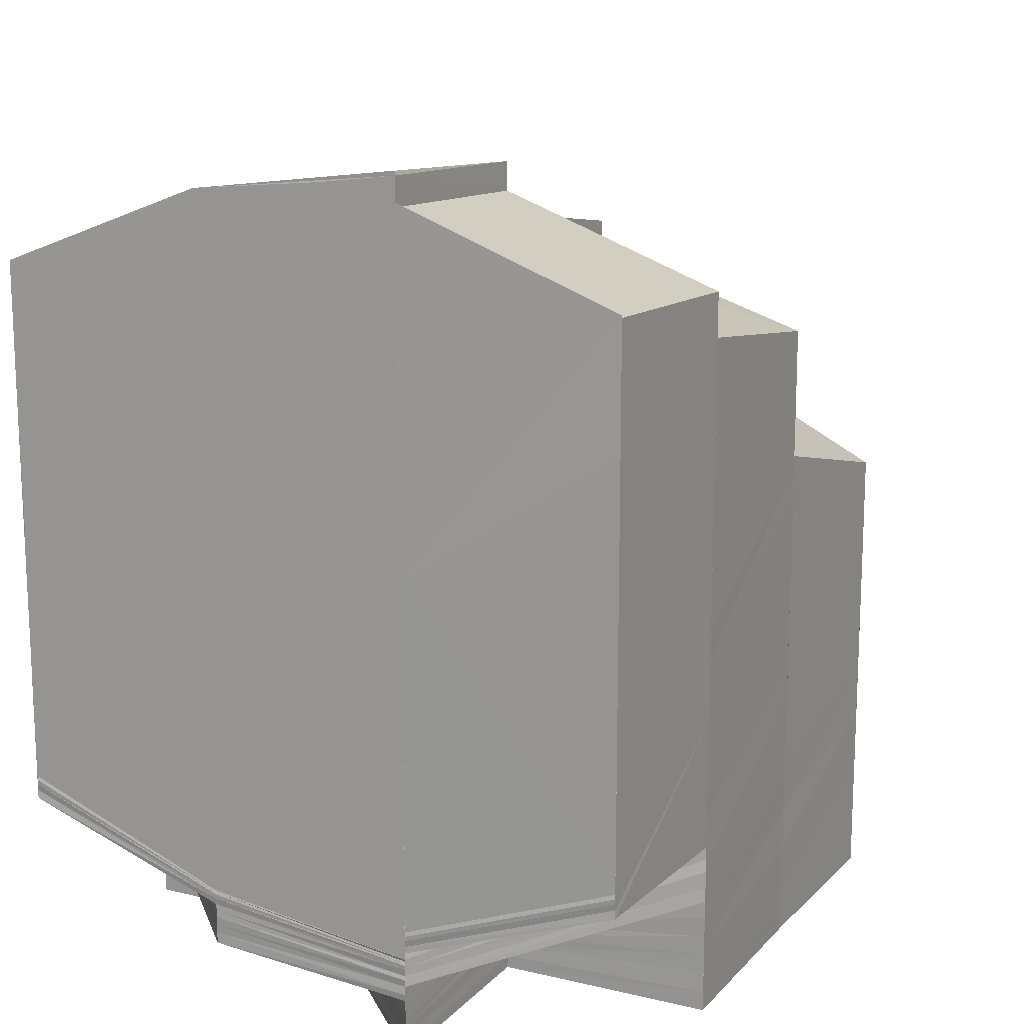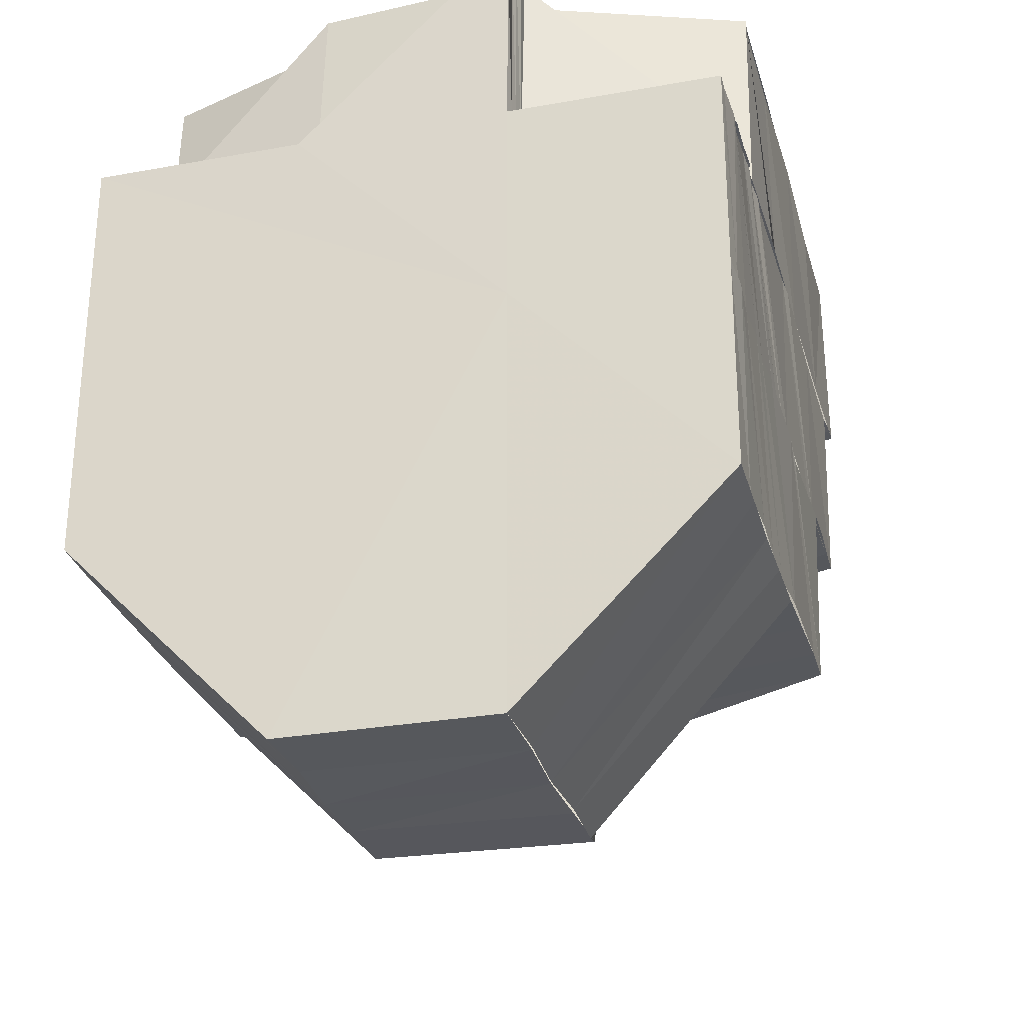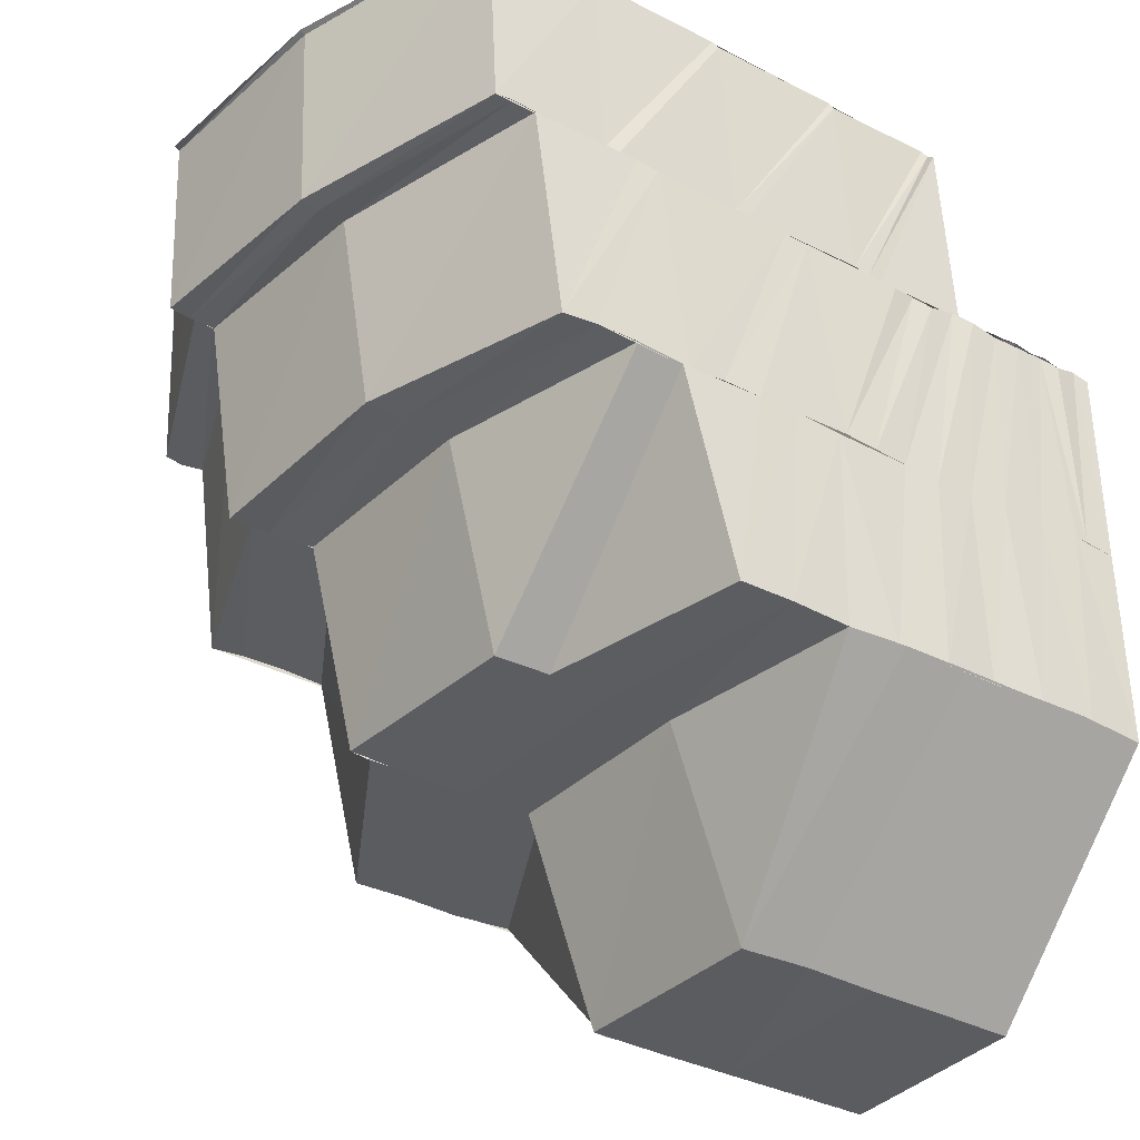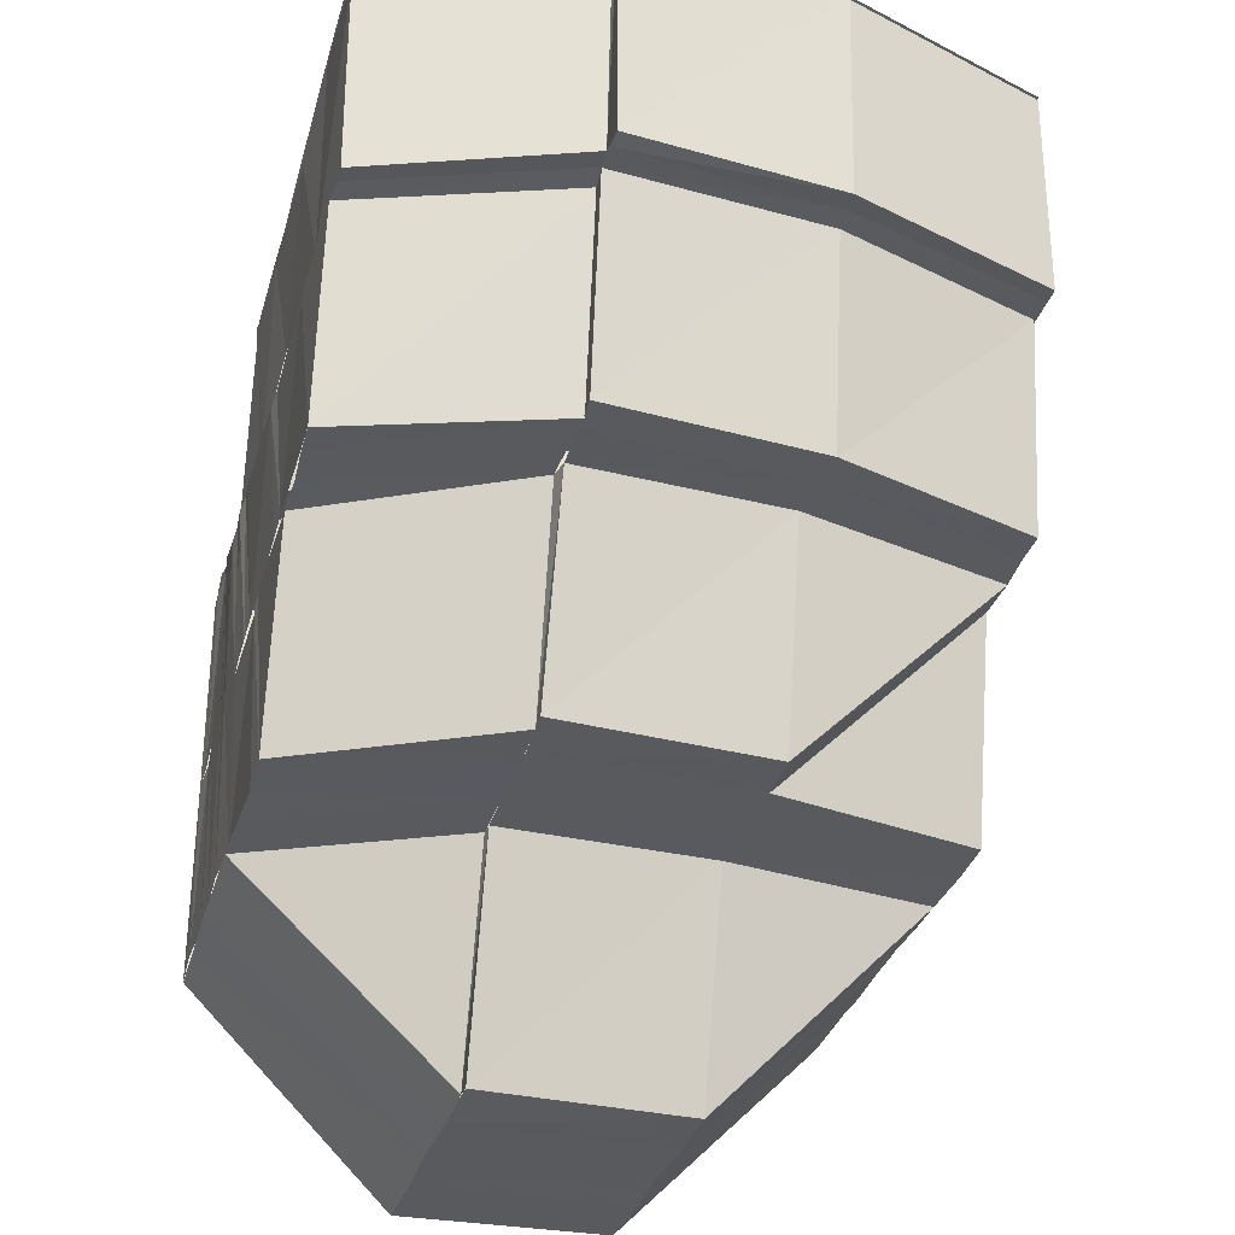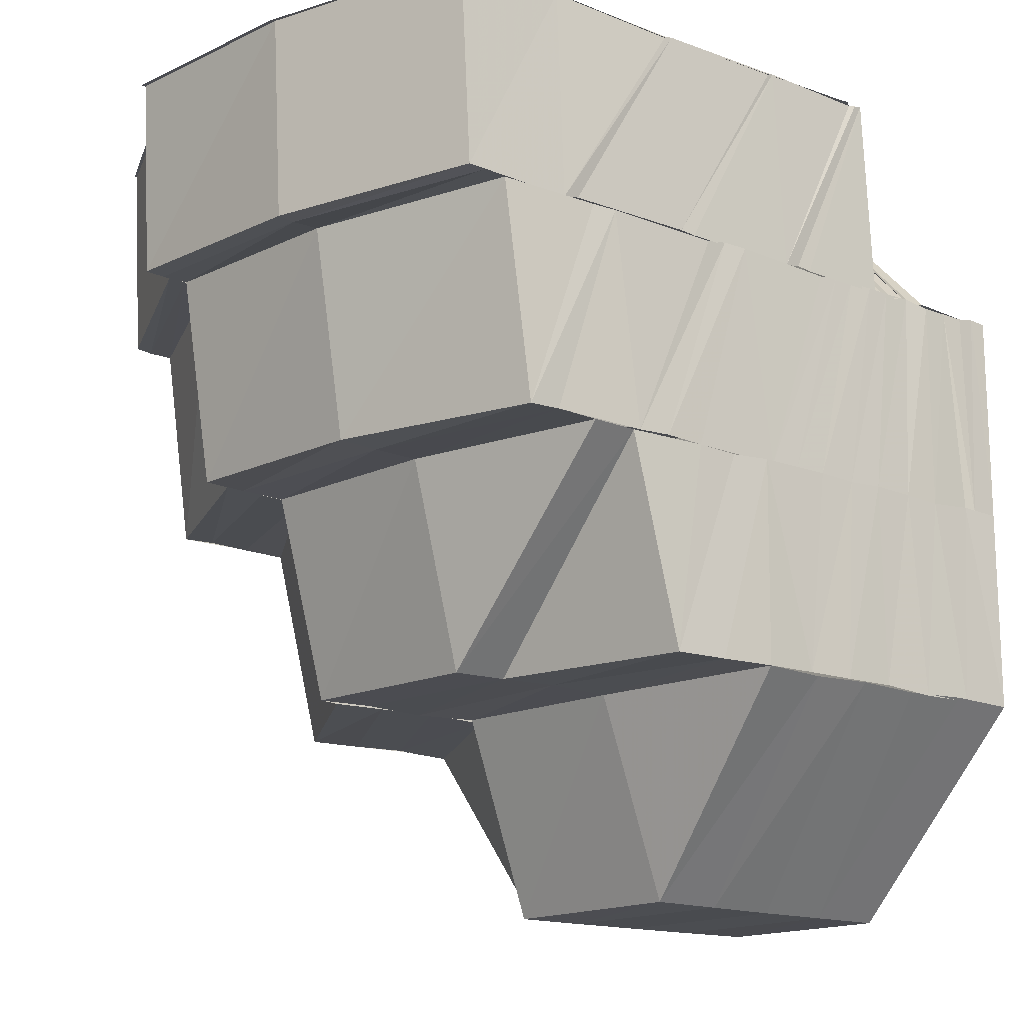
<metadata>
{"format":"obj","ext":"obj","renderer":"f3d","projection":"perspective","resolution":1024,"background":"white","views":[{"elev":15.0,"azim":-152.9,"up":"+Z"},{"elev":-28.3,"azim":-165.0,"up":"+Y"},{"elev":-35.3,"azim":55.8,"up":"+Y"},{"elev":-31.5,"azim":-15.0,"up":"+Y"},{"elev":-15.8,"azim":52.4,"up":"+Y"}]}
</metadata>
<code>
o 2876
v 2212 1884 14.56
v 2212 1884 14.56
v 2212 1884 14.56
v 2212 1884 14.56
v 2212 1884 14.55
v 2212 1884 14.56
v 2212 1884 14.55
v 2212 1884 14.55
v 2212 1884 14.55
v 2212 1884 14.56
v 2212 1884 14.56
v 2212 1884 14.56
v 2212 1884 14.55
v 2212 1884 14.56
v 2212 1884 14.56
v 2212 1884 14.55
v 2212 1884 14.55
v 2212 1884 14.55
v 2212 1884 14.55
v 2212 1884 14.55
v 2212 1884 14.55
v 2212 1884 14.55
v 2212 1884 14.55
v 2212 1884 14.55
v 2212 1884 14.55
v 2212 1884 14.54
v 2212 1884 14.55
v 2212 1884 14.55
v 2212 1884 14.55
v 2212 1884 14.54
v 2212 1884 14.54
v 2212 1884 14.53
v 2212 1884 14.54
v 2212 1884 14.53
v 2212 1884 14.53
v 2212 1884 14.53
v 2212 1884 14.53
v 2212 1884 14.53
v 2212 1884 14.53
v 2212 1884 14.52
v 2212 1884 14.53
v 2212 1884 14.52
v 2212 1884 14.53
v 2212 1884 14.52
v 2212 1884 14.53
v 2212 1884 14.53
v 2212 1884 14.53
v 2212 1884 14.54
v 2212 1884 14.54
v 2212 1884 14.54
v 2212 1884 14.52
v 2212 1884 14.52
v 2212 1884 14.53
v 2212 1884 14.52
v 2212 1884 14.52
v 2212 1884 14.52
v 2212 1884 14.52
v 2212 1884 14.52
v 2212 1884 14.52
v 2212 1884 14.52
v 2212 1884 14.52
v 2212 1884 14.52
v 2212 1884 14.52
v 2212 1884 14.52
v 2212 1884 14.52
v 2212 1884 14.52
v 2212 1884 14.52
v 2212 1884 14.52
v 2212 1884 14.52
v 2212 1884 14.52
v 2212 1884 14.52
v 2212 1884 14.52
v 2212 1884 14.52
v 2212 1884 14.52
v 2212 1884 14.52
v 2212 1884 14.52
v 2212 1884 14.52
v 2212 1884 14.52
v 2212 1884 14.52
v 2212 1884 14.52
v 2212 1884 14.52
v 2212 1884 14.52
v 2212 1884 14.52
v 2212 1884 14.52
v 2212 1884 14.52
v 2212 1884 14.52
v 2212 1884 14.52
v 2212 1884 14.52
v 2212 1884 14.52
v 2212 1884 14.52
v 2212 1884 14.52
v 2212 1884 14.52
v 2212 1884 14.52
v 2212 1884 14.52
v 2212 1884 14.52
v 2212 1884 14.52
v 2212 1884 14.52
v 2212 1884 14.52
v 2212 1884 14.52
v 2212 1884 14.52
v 2212 1884 14.52
v 2212 1884 14.52
v 2212 1884 14.52
v 2212 1884 14.52
v 2212 1884 14.52
v 2212 1884 14.52
v 2212 1884 14.52
v 2212 1884 14.52
v 2212 1884 14.52
v 2212 1884 14.52
v 2212 1884 14.52
v 2212 1884 14.52
v 2212 1884 14.52
v 2212 1884 14.52
v 2212 1884 14.52
v 2212 1884 14.52
v 2212 1884 14.52
v 2212 1884 14.52
v 2212 1884 14.52
v 2212 1884 14.52
v 2212 1884 14.52
v 2212 1884 14.52
v 2212 1884 14.52
v 2212 1884 14.52
v 2212 1884 14.52
v 2212 1884 14.52
v 2212 1884 14.52
v 2212 1884 14.52
v 2212 1884 14.52
v 2212 1884 14.52
v 2212 1884 14.52
v 2212 1884 14.52
v 2212 1884 14.52
v 2212 1884 14.52
v 2212 1884 14.52
v 2212 1884 14.52
v 2212 1884 14.52
v 2212 1884 14.52
v 2212 1884 14.52
v 2212 1884 14.52
v 2212 1884 14.52
v 2212 1884 14.52
v 2212 1884 14.52
v 2212 1884 14.52
v 2212 1884 14.52
v 2212 1884 14.52
v 2212 1884 14.53
v 2212 1884 14.53
v 2212 1884 14.53
v 2212 1884 14.53
v 2212 1884 14.53
v 2212 1884 14.54
v 2212 1884 14.54
v 2212 1884 14.54
v 2212 1884 14.53
v 2212 1884 14.54
v 2212 1884 14.54
v 2212 1884 14.54
v 2212 1884 14.54
v 2212 1884 14.54
v 2212 1884 14.54
v 2212 1884 14.55
v 2212 1884 14.55
v 2212 1884 14.54
v 2212 1884 14.54
v 2212 1884 14.55
v 2212 1884 14.55
v 2212 1884 14.54
v 2212 1884 14.55
v 2212 1884 14.55
v 2212 1884 14.55
v 2212 1884 14.55
v 2212 1884 14.55
v 2212 1884 14.55
v 2212 1884 14.55
v 2212 1884 14.55
v 2212 1884 14.55
v 2212 1884 14.55
v 2212 1884 14.55
v 2212 1884 14.56
v 2212 1884 14.55
v 2212 1884 14.56
v 2212 1884 14.55
v 2212 1884 14.55
v 2212 1884 14.55
v 2212 1884 14.55
v 2212 1884 14.55
v 2212 1884 14.55
v 2212 1884 14.55
v 2212 1884 14.55
v 2212 1884 14.55
v 2212 1884 14.55
v 2212 1884 14.55
v 2212 1884 14.55
v 2212 1884 14.55
v 2212 1884 14.55
v 2212 1884 14.55
v 2212 1884 14.55
v 2212 1884 14.55
v 2212 1884 14.54
v 2212 1884 14.54
v 2212 1884 14.55
v 2212 1884 14.54
v 2212 1884 14.54
v 2212 1884 14.54
v 2212 1884 14.55
v 2212 1884 14.54
v 2212 1884 14.53
v 2212 1884 14.54
v 2212 1884 14.53
v 2212 1884 14.53
v 2212 1884 14.53
v 2212 1884 14.53
v 2212 1884 14.53
v 2212 1884 14.53
v 2212 1884 14.53
v 2212 1884 14.53
v 2212 1884 14.52
v 2212 1884 14.53
v 2212 1884 14.53
v 2212 1884 14.53
v 2212 1884 14.53
v 2212 1884 14.53
v 2212 1884 14.53
v 2212 1884 14.52
v 2212 1884 14.54
v 2212 1884 14.53
v 2212 1884 14.52
v 2212 1884 14.52
v 2212 1884 14.52
v 2212 1884 14.54
v 2212 1884 14.54
v 2212 1884 14.54
v 2212 1884 14.52
v 2212 1884 14.52
v 2212 1884 14.52
v 2212 1884 14.54
v 2212 1884 14.54
v 2212 1884 14.54
v 2212 1884 14.54
v 2212 1884 14.54
v 2212 1884 14.54
v 2212 1884 14.54
v 2212 1884 14.54
v 2212 1884 14.55
v 2212 1884 14.55
v 2212 1884 14.55
v 2212 1884 14.55
v 2212 1884 14.55
v 2212 1884 14.55
v 2212 1884 14.55
v 2212 1884 14.55
v 2212 1884 14.55
v 2212 1884 14.55
v 2212 1884 14.55
v 2212 1884 14.56
v 2212 1884 14.56
v 2212 1884 14.56
v 2212 1884 14.55
v 2212 1884 14.56
v 2212 1884 14.56
v 2212 1884 14.55
v 2212 1884 14.54
v 2212 1884 14.55
v 2212 1884 14.54
v 2212 1884 14.53
v 2212 1884 14.53
v 2212 1884 14.52
v 2212 1884 14.52
v 2212 1884 14.53
v 2212 1884 14.52
v 2212 1884 14.53
v 2212 1884 14.52
v 2212 1884 14.53
v 2212 1884 14.52
v 2212 1884 14.52
v 2212 1884 14.53
v 2212 1884 14.53
v 2212 1884 14.53
v 2212 1884 14.53
v 2212 1884 14.53
v 2212 1884 14.53
v 2212 1884 14.54
v 2212 1884 14.54
v 2212 1884 14.55
v 2212 1884 14.55
v 2212 1884 14.55
v 2212 1884 14.55
v 2212 1884 14.55
v 2212 1884 14.56
v 2212 1884 14.53
v 2212 1884 14.53
v 2212 1884 14.53
v 2212 1884 14.52
v 2212 1884 14.53
v 2212 1884 14.52
v 2212 1884 14.52
v 2212 1884 14.52
v 2212 1884 14.52
v 2212 1884 14.52
v 2212 1884 14.52
v 2212 1884 14.52
v 2212 1884 14.52
v 2212 1884 14.52
v 2212 1884 14.52
v 2212 1884 14.52
v 2212 1884 14.52
v 2212 1884 14.52
v 2212 1884 14.53
v 2212 1884 14.53
v 2212 1884 14.53
v 2212 1884 14.53
v 2212 1884 14.52
v 2212 1884 14.54
v 2212 1884 14.55
v 2212 1884 14.55
v 2212 1884 14.56
v 2212 1884 14.56
v 2212 1884 14.55
v 2212 1884 14.53
v 2212 1884 14.53
v 2212 1884 14.52
v 2212 1884 14.53
v 2212 1884 14.52
v 2212 1884 14.53
v 2212 1884 14.52
v 2212 1884 14.52
v 2212 1884 14.52
v 2212 1884 14.52
v 2212 1884 14.53
v 2212 1884 14.53
v 2212 1884 14.52
v 2212 1884 14.52
v 2212 1884 14.53
v 2212 1884 14.53
v 2212 1884 14.53
v 2212 1884 14.53
v 2212 1884 14.53
v 2212 1884 14.53
v 2212 1884 14.53
v 2212 1884 14.52
v 2212 1884 14.52
v 2212 1884 14.52
v 2212 1884 14.52
v 2212 1884 14.52
v 2212 1884 14.52
v 2212 1884 14.52
v 2212 1884 14.52
v 2212 1884 14.52
v 2212 1884 14.52
v 2212 1884 14.52
v 2212 1884 14.52
v 2212 1884 14.52
v 2212 1884 14.53
v 2212 1884 14.54
v 2212 1884 14.54
v 2212 1884 14.53
v 2212 1884 14.54
v 2212 1884 14.54
v 2212 1884 14.55
v 2212 1884 14.54
v 2212 1884 14.55
v 2212 1884 14.54
v 2212 1884 14.54
v 2212 1884 14.54
v 2212 1884 14.53
v 2212 1884 14.54
v 2212 1884 14.53
v 2212 1884 14.53
v 2212 1884 14.53
v 2212 1884 14.53
v 2212 1884 14.53
v 2212 1884 14.53
v 2212 1884 14.53
v 2212 1884 14.53
v 2212 1884 14.52
v 2212 1884 14.52
v 2212 1884 14.52
v 2212 1884 14.52
v 2212 1884 14.52
v 2212 1884 14.52
v 2212 1884 14.52
v 2212 1884 14.52
f 1 2 3
f 3 4 5
f 6 7 2
f 8 9 6
f 7 10 11
f 12 13 4
f 14 12 15
f 13 16 17
f 4 18 17
f 19 20 7
f 19 21 20
f 22 23 20
f 24 19 25
f 26 27 21
f 28 27 29
f 26 30 27
f 31 30 26
f 31 32 30
f 32 33 30
f 32 34 33
f 35 34 32
f 35 36 34
f 36 37 34
f 36 38 37
f 38 39 37
f 38 40 39
f 40 41 39
f 40 42 41
f 42 43 41
f 42 44 43
f 41 43 45
f 41 45 46
f 43 47 45
f 46 45 48
f 46 49 50
f 44 51 43
f 43 51 47
f 44 52 51
f 51 53 47
f 51 54 53
f 52 54 51
f 54 55 53
f 52 56 54
f 54 57 55
f 57 58 55
f 57 59 58
f 60 56 52
f 61 62 56
f 62 63 56
f 63 64 58
f 62 63 65
f 63 64 65
f 66 62 65
f 67 66 60
f 66 68 69
f 70 67 71
f 72 60 71
f 73 74 72
f 75 73 76
f 76 71 77
f 78 70 77
f 79 75 80
f 80 77 81
f 82 78 81
f 83 82 84
f 85 81 84
f 86 79 85
f 87 84 88
f 89 86 90
f 91 90 92
f 93 91 94
f 95 96 93
f 97 98 91
f 96 98 97
f 96 99 98
f 98 100 101
f 99 102 98
f 102 103 100
f 98 102 104
f 99 105 102
f 104 106 107
f 108 109 106
f 102 110 108
f 105 110 102
f 110 111 103
f 112 113 109
f 114 115 113
f 116 117 115
f 110 118 112
f 118 119 114
f 118 120 111
f 121 118 110
f 122 123 110
f 123 124 118
f 124 125 118
f 125 126 120
f 124 125 65
f 125 74 65
f 127 124 65
f 128 129 121
f 127 130 131
f 128 131 132
f 133 127 65
f 134 128 105
f 133 127 135
f 135 128 134
f 136 133 65
f 136 133 137
f 138 136 65
f 64 138 65
f 64 138 139
f 138 136 140
f 140 141 137
f 140 137 142
f 143 144 139
f 143 139 145
f 146 143 145
f 146 145 147
f 148 146 147
f 148 147 149
f 150 148 149
f 149 151 152
f 150 149 153
f 153 149 154
f 155 150 153
f 155 153 156
f 48 155 156
f 48 156 157
f 158 159 157
f 160 157 161
f 161 162 163
f 164 46 160
f 164 160 165
f 165 160 161
f 165 161 166
f 166 161 167
f 168 165 166
f 168 166 169
f 170 168 169
f 170 169 171
f 172 170 173
f 171 174 175
f 176 171 177
f 178 179 176
f 180 177 181
f 180 181 18
f 182 180 183
f 183 181 184
f 185 186 181
f 186 187 188
f 181 189 188
f 181 188 190
f 191 192 189
f 193 191 194
f 194 195 196
f 192 197 198
f 198 199 200
f 199 201 200
f 197 202 201
f 201 203 204
f 203 205 204
f 206 203 201
f 203 207 205
f 207 208 205
f 207 209 208
f 209 210 208
f 208 210 211
f 210 212 211
f 210 213 212
f 213 214 212
f 213 215 214
f 215 216 214
f 215 217 216
f 217 218 216
f 219 217 215
f 220 219 215
f 219 221 217
f 222 219 220
f 221 223 217
f 217 223 218
f 221 224 223
f 223 225 218
f 226 227 220
f 224 228 223
f 223 228 225
f 224 229 228
f 228 230 225
f 231 226 232
f 233 220 232
f 229 234 228
f 228 234 230
f 234 134 230
f 229 235 234
f 234 135 134
f 235 135 234
f 235 236 135
f 237 232 209
f 238 237 209
f 239 237 238
f 239 240 237
f 241 239 238
f 241 238 242
f 243 239 241
f 243 244 239
f 244 240 239
f 245 243 241
f 244 154 240
f 245 241 246
f 246 241 242
f 246 242 206
f 247 248 246
f 249 246 206
f 167 246 249
f 250 167 249
f 250 249 195
f 249 251 252
f 253 250 254
f 254 249 255
f 256 257 258
f 259 260 261
f 262 261 263
f 264 262 263
f 265 264 263
f 266 265 263
f 267 266 263
f 268 267 263
f 268 269 267
f 269 270 267
f 269 271 270
f 271 272 270
f 271 273 272
f 273 274 272
f 273 275 274
f 275 276 277
f 275 277 278
f 274 279 280
f 281 282 279
f 280 279 283
f 280 283 284
f 284 283 285
f 284 285 286
f 286 285 287
f 285 288 287
f 289 288 290
f 291 292 279
f 291 293 292
f 294 293 295
f 296 297 293
f 297 298 293
f 297 299 298
f 299 300 298
f 299 301 300
f 301 302 300
f 301 92 302
f 92 303 302
f 92 107 304
f 305 306 297
f 307 305 297
f 307 297 263
f 305 308 306
f 309 305 307
f 309 310 305
f 310 308 305
f 311 309 307
f 311 307 263
f 312 311 263
f 308 313 306
f 314 312 263
f 315 314 263
f 316 315 263
f 317 318 263
f 318 319 263
f 320 321 308
f 308 322 313
f 321 323 322
f 323 324 322
f 325 322 308
f 322 326 313
f 322 327 326
f 327 328 326
f 327 329 328
f 329 301 328
f 330 329 327
f 331 330 332
f 330 333 329
f 334 330 335
f 336 334 335
f 337 336 325
f 336 338 339
f 337 339 340
f 333 341 329
f 329 341 301
f 333 342 341
f 341 343 301
f 342 344 341
f 341 344 343
f 342 345 344
f 344 92 343
f 345 346 344
f 344 346 92
f 345 347 346
f 346 348 92
f 347 349 346
f 346 349 348
f 347 350 351
f 352 353 348
f 354 337 310
f 355 337 354
f 356 355 354
f 356 354 357
f 358 356 357
f 359 356 358
f 360 359 358
f 360 358 361
f 362 360 361
f 190 360 362
f 17 190 362
f 240 363 364
f 365 366 363
f 240 365 233
f 154 365 240
f 367 368 365
f 365 369 222
f 370 369 365
f 369 371 222
f 370 372 369
f 369 373 371
f 372 373 369
f 373 374 371
f 372 375 373
f 373 376 374
f 375 376 373
f 376 142 374
f 375 377 376
f 376 140 142
f 377 140 376
f 377 378 140
f 379 380 381
f 381 382 383

</code>
